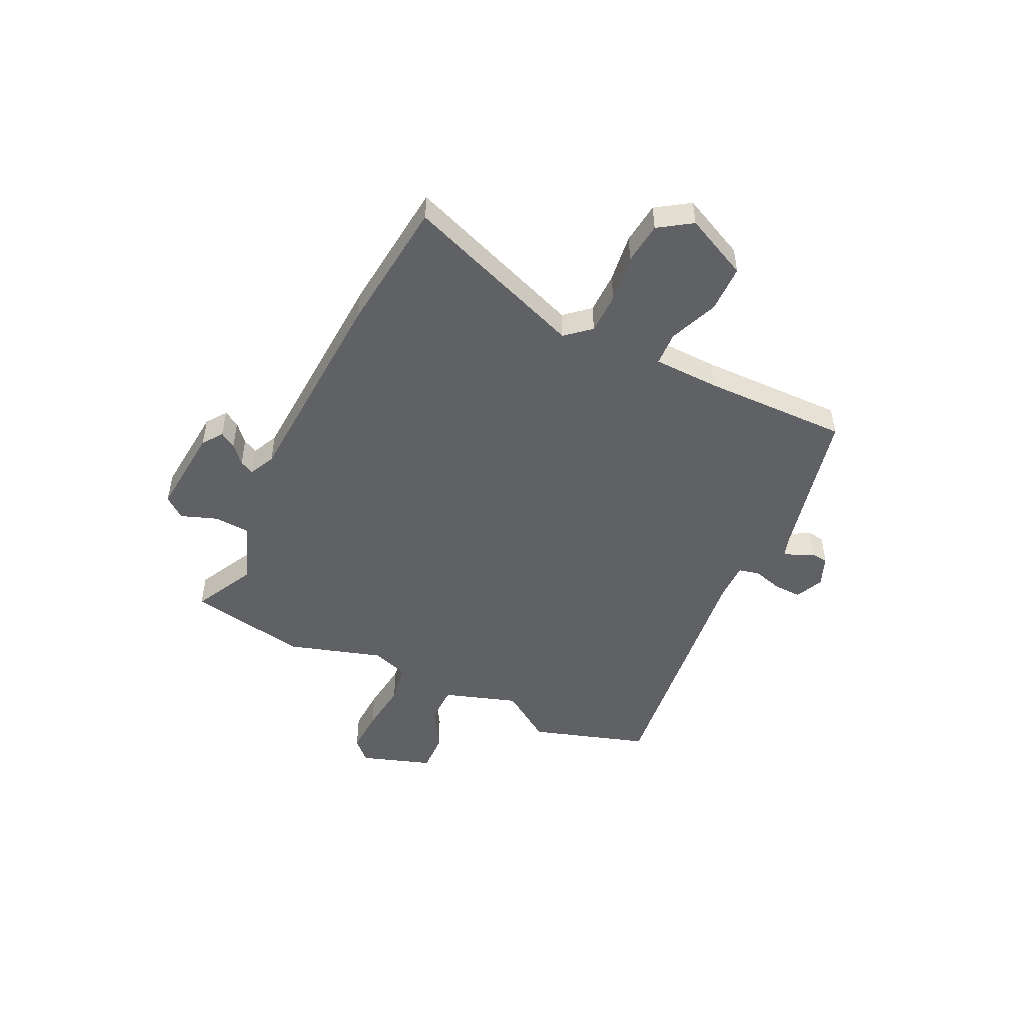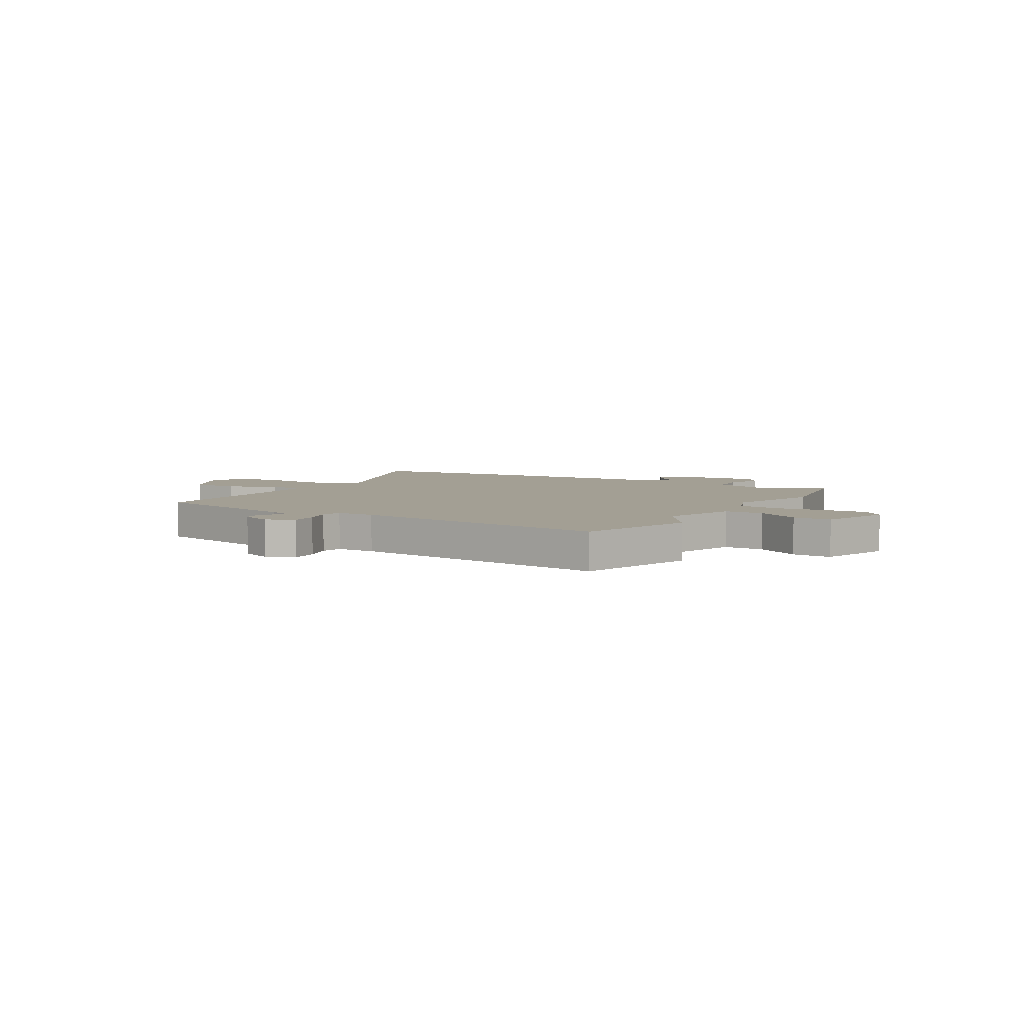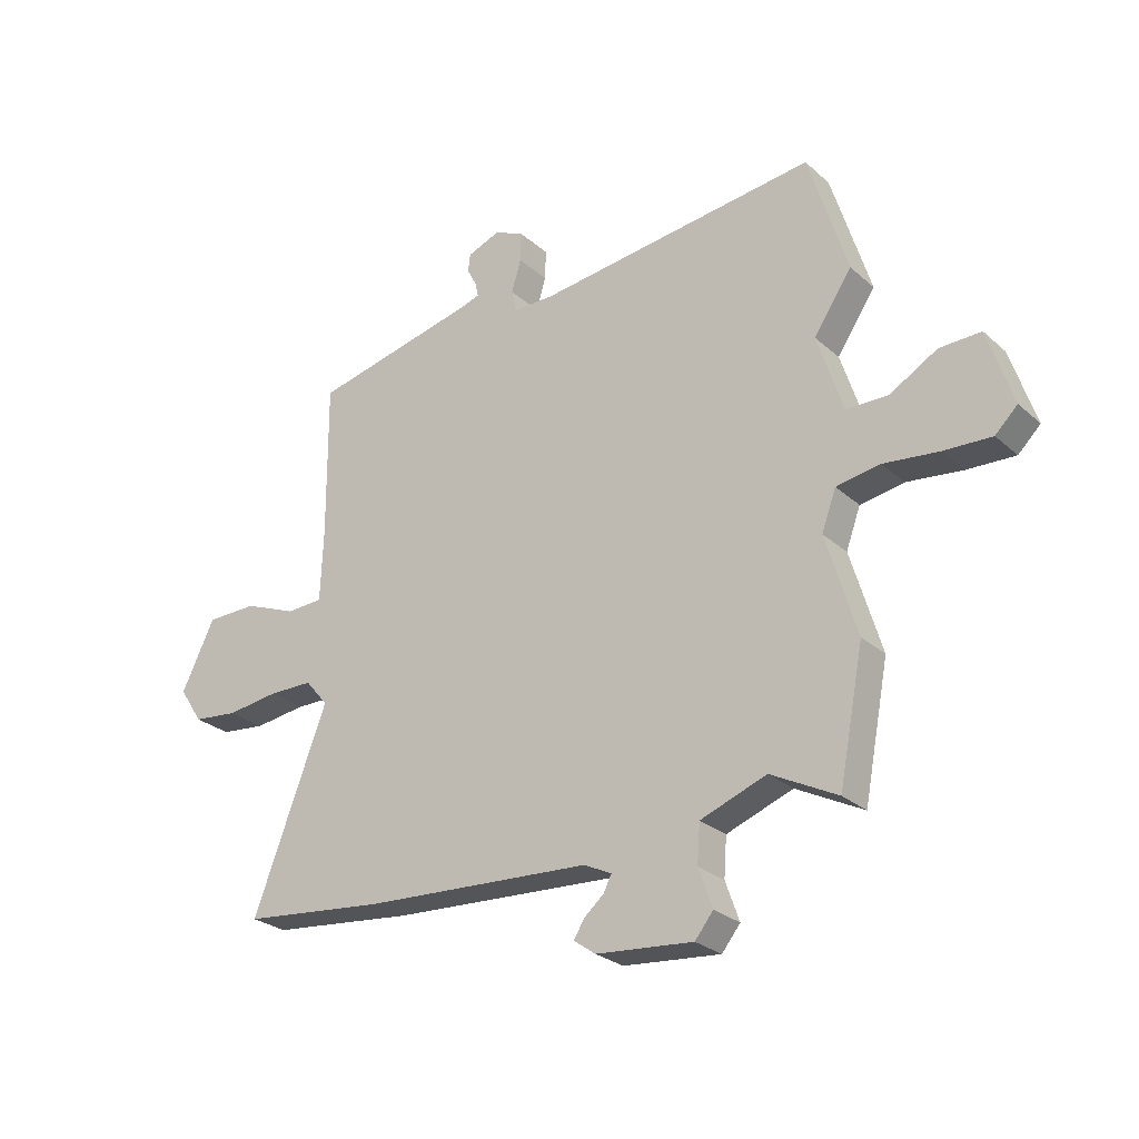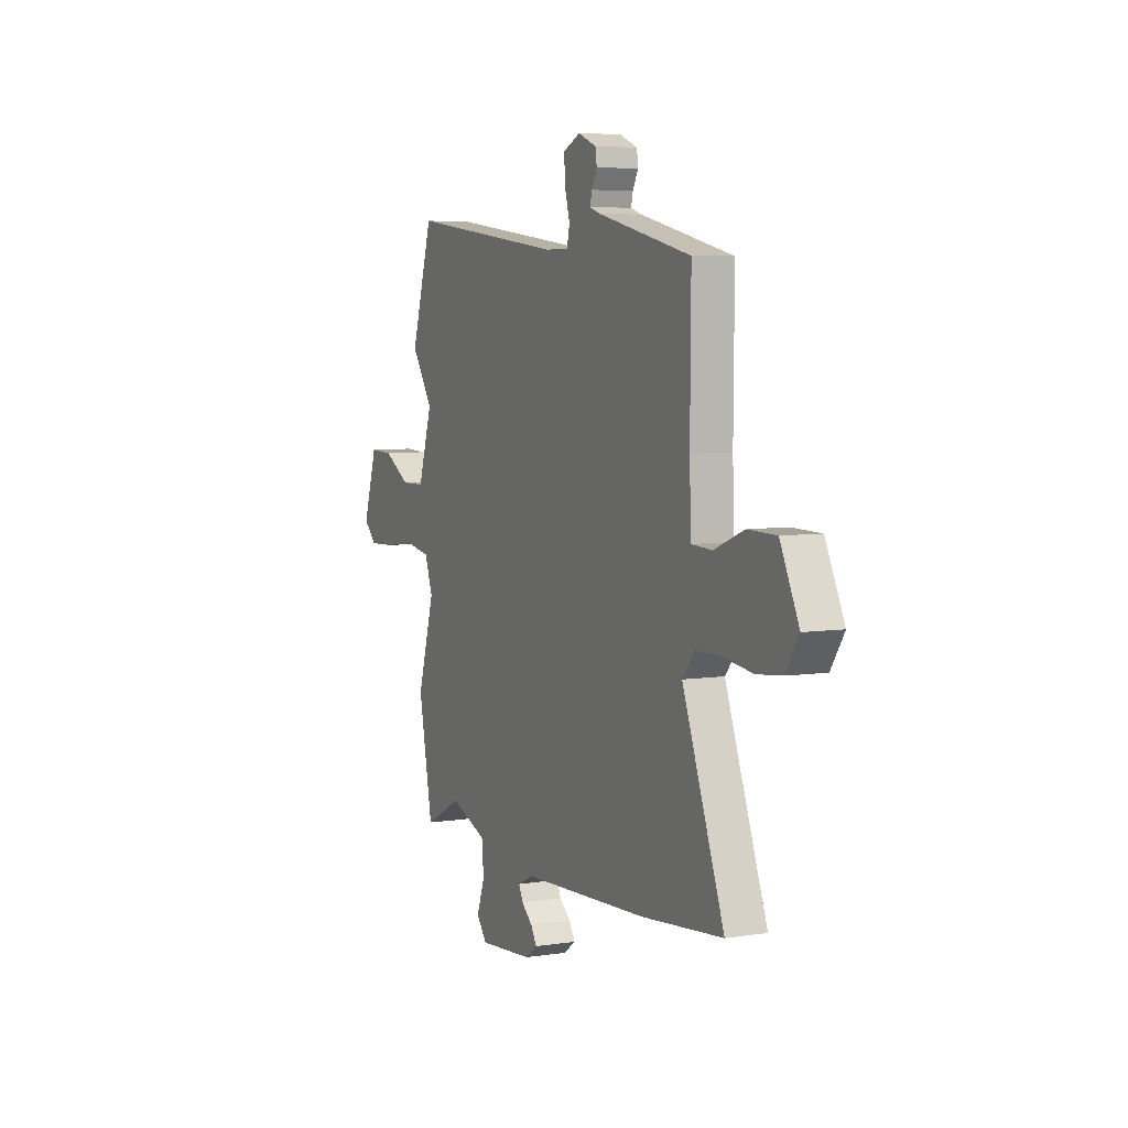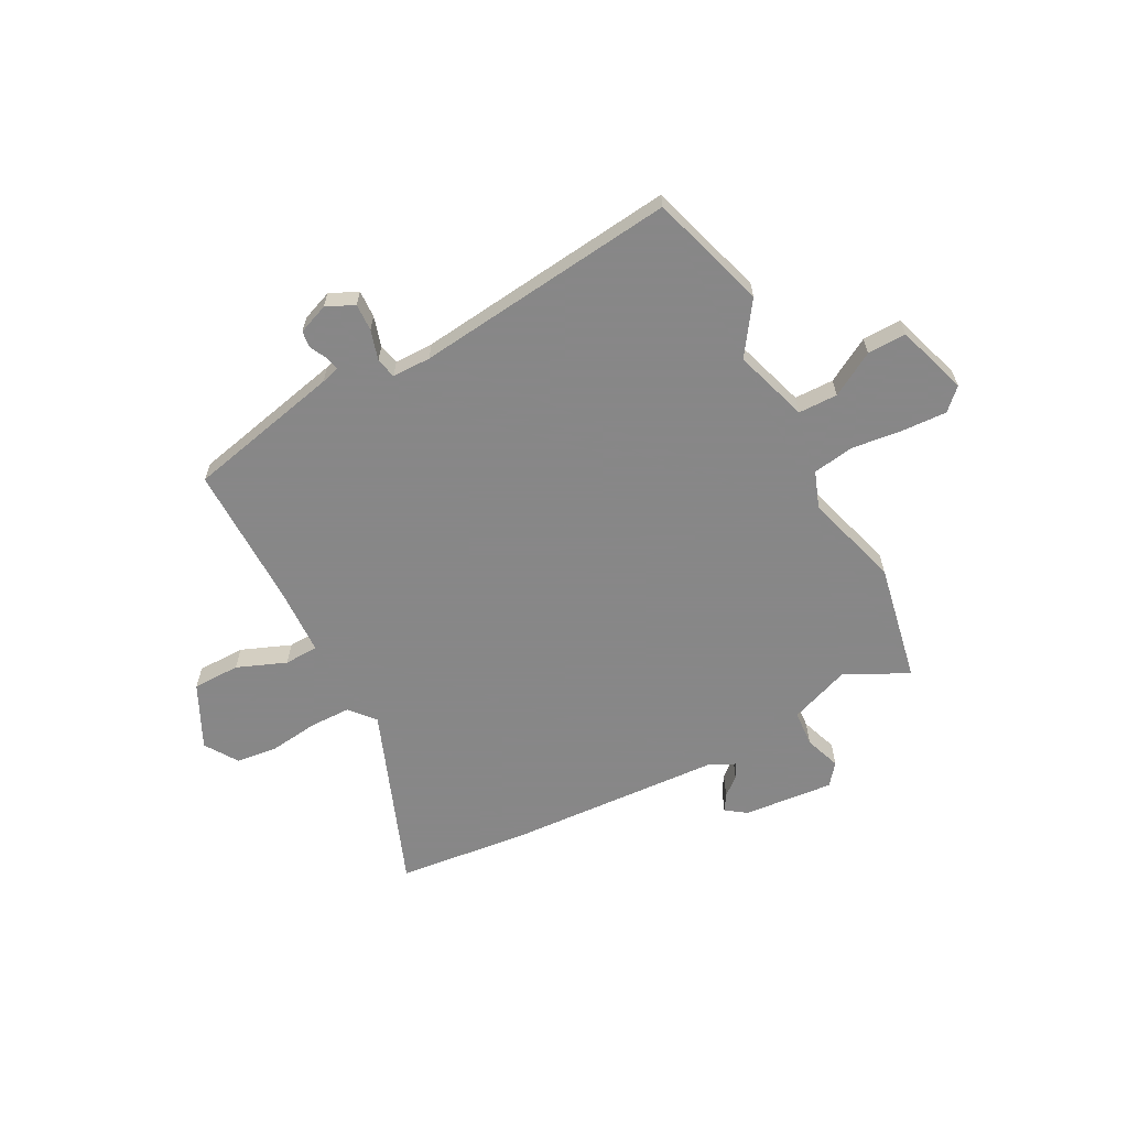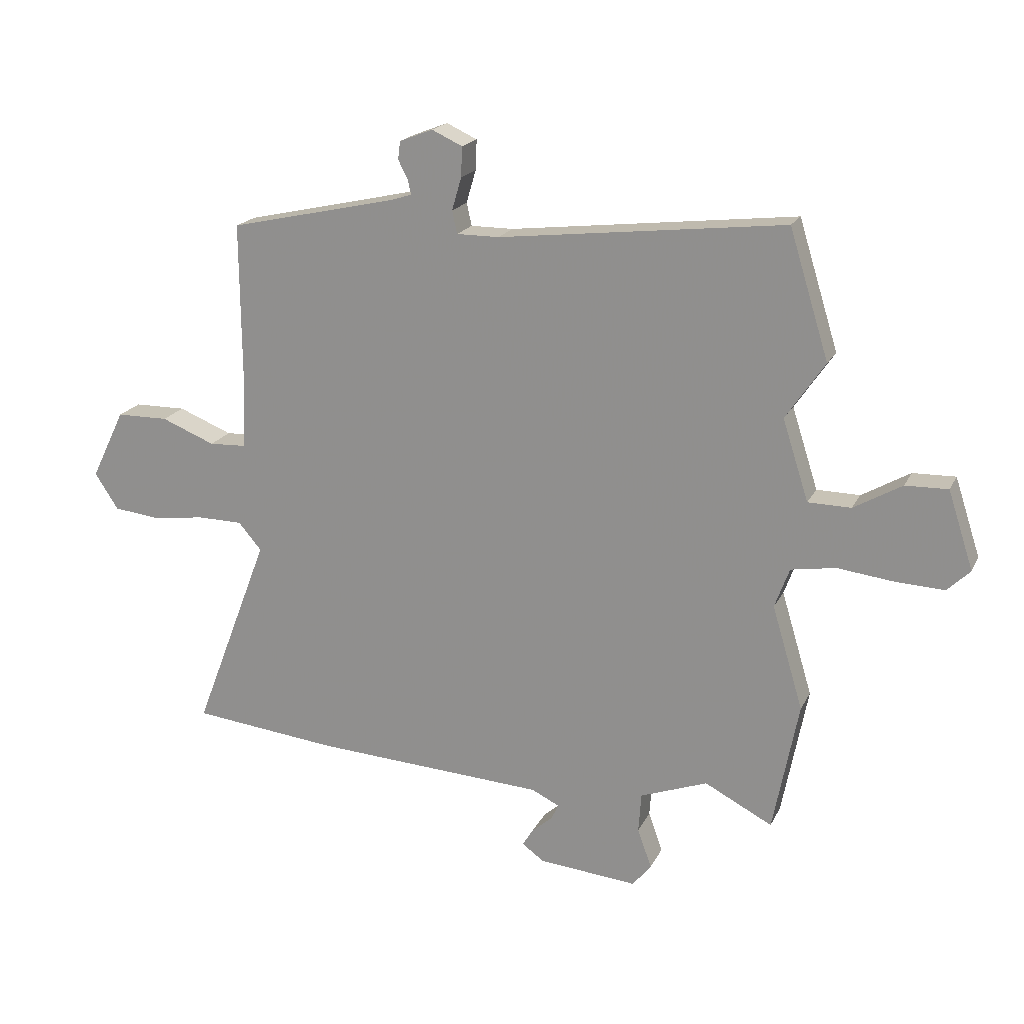
<metadata>
{"format":"obj","ext":"obj","renderer":"f3d","projection":"perspective","resolution":1024,"background":"white","views":[{"elev":-48.8,"azim":-115.3,"up":"+Y"},{"elev":5.4,"azim":30.8,"up":"+Y"},{"elev":-26.6,"azim":36.6,"up":"+Z"},{"elev":6.1,"azim":-114.8,"up":"+Z"},{"elev":-62.6,"azim":27.8,"up":"+Y"},{"elev":19.2,"azim":19.8,"up":"+Z"}]}
</metadata>
<code>
v 0.538 0.07 -0.302
v 0.493 0.07 -0.534
v 0.373 0.07 -0.472
v 0.254 0.07 -0.516
v 0.249 0.07 -0.586
v 0.274 0.07 -0.656
v 0.241 0.07 -0.697
v 0.066 0.07 -0.681
v 0.027 0.07 -0.653
v 0.046 0.07 -0.622
v 0.082 0.07 -0.591
v 0.096 0.07 -0.563
v 0.046 0.07 -0.539
v -0.364 0.07 -0.515
v -0.624 0.07 -0.487
v -0.49 0.07 -0.136
v -0.531 0.07 -0.088
v -0.611 0.07 -0.087
v -0.705 0.07 -0.099
v -0.786 0.07 -0.09
v -0.828 0.07 -0.026
v -0.768 0.07 0.097
v -0.676 0.07 0.098
v -0.581 0.07 0.06
v -0.515 0.07 0.063
v -0.51 0.07 0.192
v -0.512 0.07 0.472
v -0.213 0.07 0.539
v -0.178 0.07 0.55
v -0.184 0.07 0.576
v -0.201 0.07 0.609
v -0.197 0.07 0.641
v -0.138 0.07 0.664
v -0.084 0.07 0.639
v -0.086 0.07 0.586
v -0.103 0.07 0.528
v -0.094 0.07 0.488
v -0.019 0.07 0.488
v 0.486 0.07 0.546
v 0.556 0.07 0.32
v 0.487 0.07 0.219
v 0.533 0.07 0.076
v 0.609 0.07 0.075
v 0.694 0.07 0.124
v 0.769 0.07 0.126
v 0.814 0.07 -0.012
v 0.774 0.07 -0.051
v 0.688 0.07 -0.047
v 0.588 0.07 -0.035
v 0.509 0.07 -0.048
v 0.483 0.07 -0.119
v 0.538 0 -0.302
v 0.493 0 -0.534
v 0.373 0 -0.472
v 0.254 0 -0.516
v 0.249 0 -0.586
v 0.274 0 -0.656
v 0.241 0 -0.697
v 0.066 0 -0.681
v 0.027 0 -0.653
v 0.046 0 -0.622
v 0.082 0 -0.591
v 0.096 0 -0.563
v 0.046 0 -0.539
v -0.364 0 -0.515
v -0.624 0 -0.487
v -0.49 0 -0.136
v -0.531 0 -0.088
v -0.611 0 -0.087
v -0.705 0 -0.099
v -0.786 0 -0.09
v -0.828 0 -0.026
v -0.768 0 0.097
v -0.676 0 0.098
v -0.581 0 0.06
v -0.515 0 0.063
v -0.51 0 0.192
v -0.512 0 0.472
v -0.213 0 0.539
v -0.178 0 0.55
v -0.184 0 0.576
v -0.201 0 0.609
v -0.197 0 0.641
v -0.138 0 0.664
v -0.084 0 0.639
v -0.086 0 0.586
v -0.103 0 0.528
v -0.094 0 0.488
v -0.019 0 0.488
v 0.486 0 0.546
v 0.556 0 0.32
v 0.487 0 0.219
v 0.533 0 0.076
v 0.609 0 0.075
v 0.694 0 0.124
v 0.769 0 0.126
v 0.814 0 -0.012
v 0.774 0 -0.051
v 0.688 0 -0.047
v 0.588 0 -0.035
v 0.509 0 -0.048
v 0.483 0 -0.119
f 46 47 48 49
f 44 45 46 49
f 43 44 49 50
f 42 43 50
f 41 42 50 51
f 38 39 40 41
f 37 38 41 51
f 33 34 35 36
f 33 36 37
f 30 31 32 33
f 29 30 33 37
f 28 29 37 51
f 26 27 28 51
f 21 22 23 24
f 21 24 25
f 18 19 20 21
f 17 18 21 25
f 16 17 25
f 13 14 15 16
f 12 13 16 25
f 8 9 10 11
f 8 11 12
f 5 6 7 8
f 4 5 8 12
f 3 4 12 25
f 3 25 26 51
f 1 2 3 51
f 100 99 98 97
f 100 97 96 95
f 101 100 95 94
f 101 94 93
f 102 101 93 92
f 92 91 90 89
f 102 92 89 88
f 87 86 85 84
f 88 87 84
f 84 83 82 81
f 88 84 81 80
f 102 88 80 79
f 102 79 78 77
f 75 74 73 72
f 76 75 72
f 72 71 70 69
f 76 72 69 68
f 76 68 67
f 67 66 65 64
f 76 67 64 63
f 62 61 60 59
f 63 62 59
f 59 58 57 56
f 63 59 56 55
f 76 63 55 54
f 102 77 76 54
f 102 54 53 52
f 1 52 53 2
f 2 53 54 3
f 3 54 55 4
f 4 55 56 5
f 5 56 57 6
f 6 57 58 7
f 7 58 59 8
f 8 59 60 9
f 9 60 61 10
f 10 61 62 11
f 11 62 63 12
f 12 63 64 13
f 13 64 65 14
f 14 65 66 15
f 15 66 67 16
f 16 67 68 17
f 17 68 69 18
f 18 69 70 19
f 19 70 71 20
f 20 71 72 21
f 21 72 73 22
f 22 73 74 23
f 23 74 75 24
f 24 75 76 25
f 25 76 77 26
f 26 77 78 27
f 27 78 79 28
f 28 79 80 29
f 29 80 81 30
f 30 81 82 31
f 31 82 83 32
f 32 83 84 33
f 33 84 85 34
f 34 85 86 35
f 35 86 87 36
f 36 87 88 37
f 37 88 89 38
f 38 89 90 39
f 39 90 91 40
f 40 91 92 41
f 41 92 93 42
f 42 93 94 43
f 43 94 95 44
f 44 95 96 45
f 45 96 97 46
f 46 97 98 47
f 47 98 99 48
f 48 99 100 49
f 49 100 101 50
f 50 101 102 51
f 51 102 52 1

</code>
